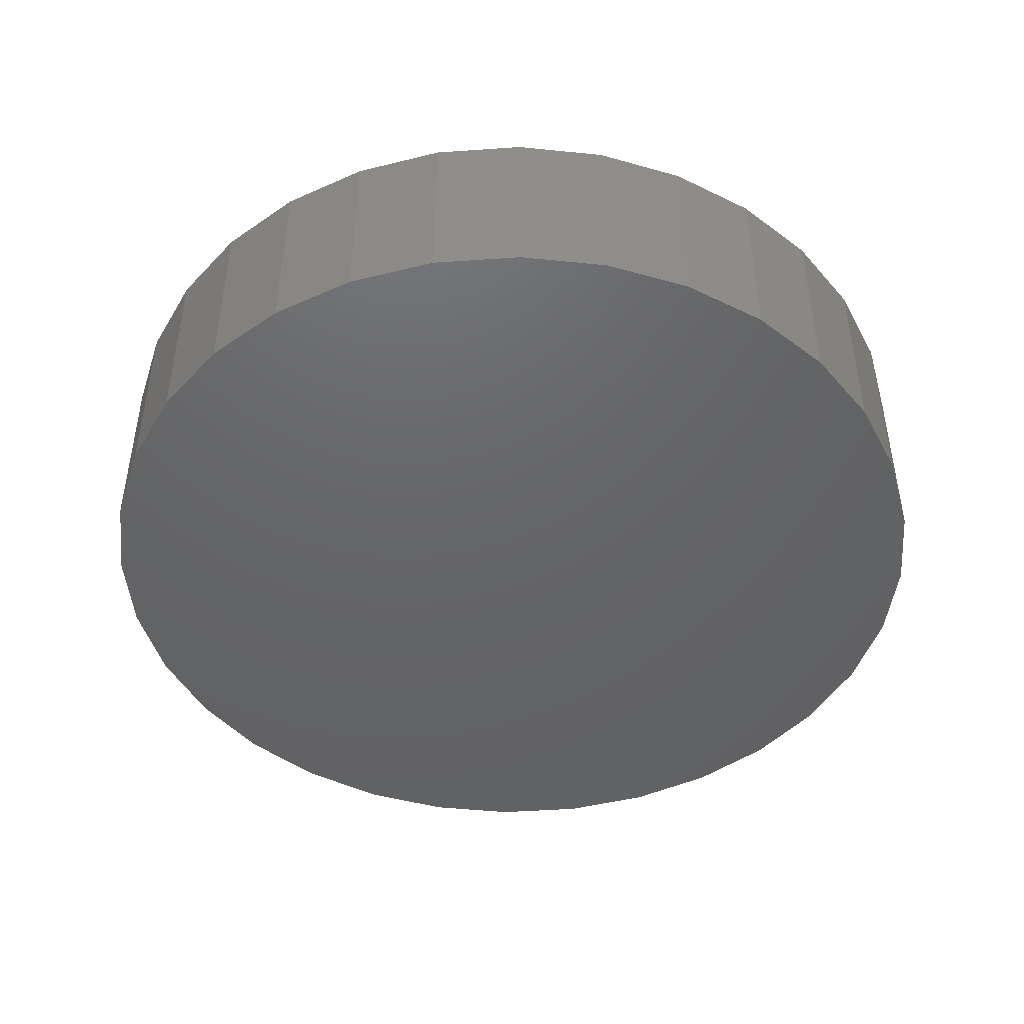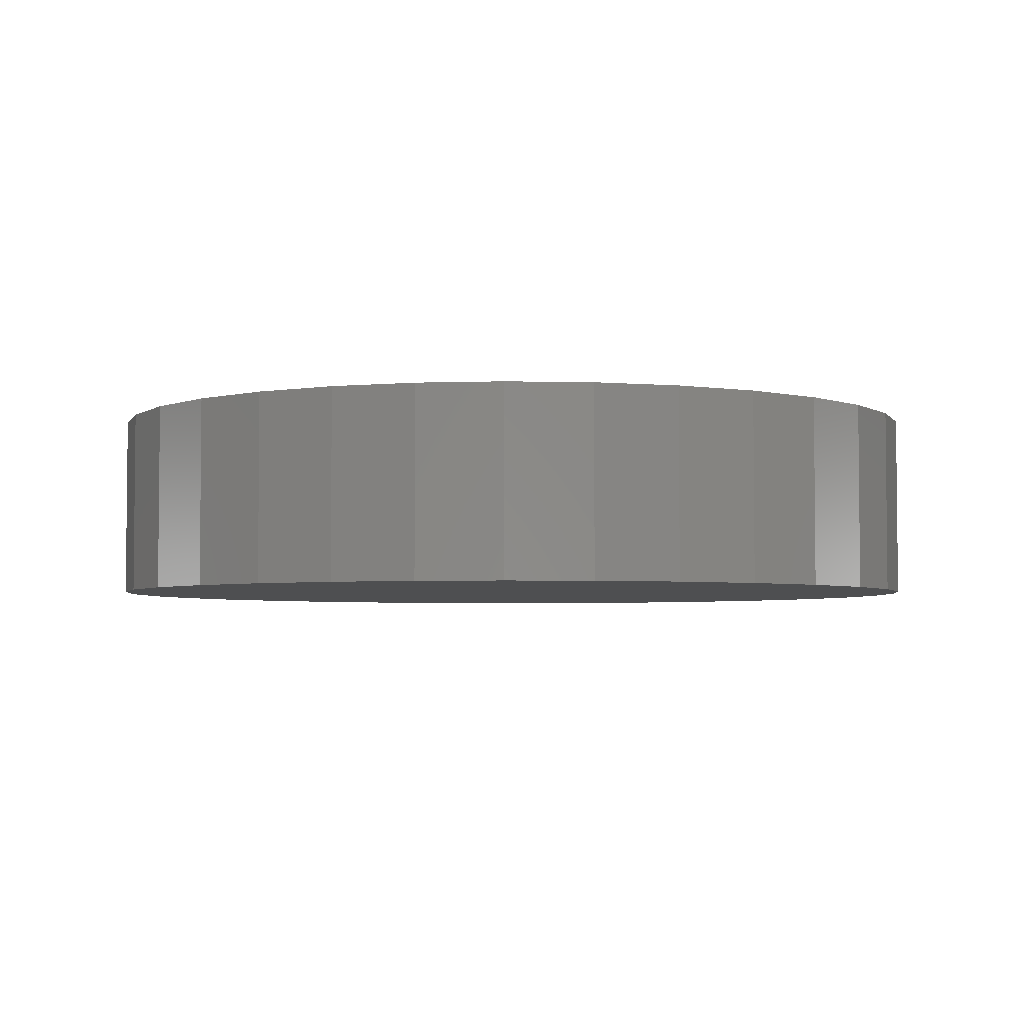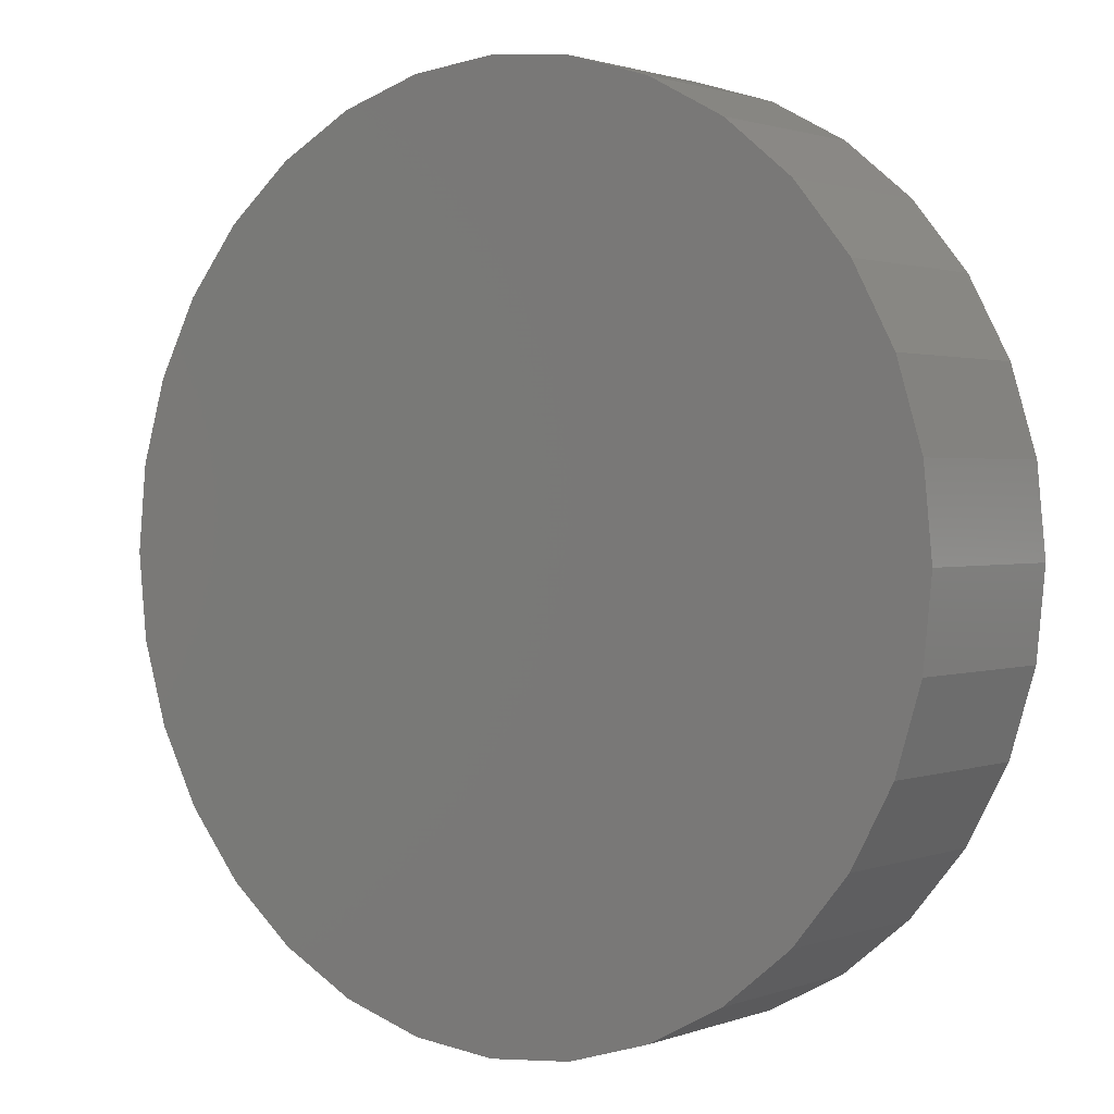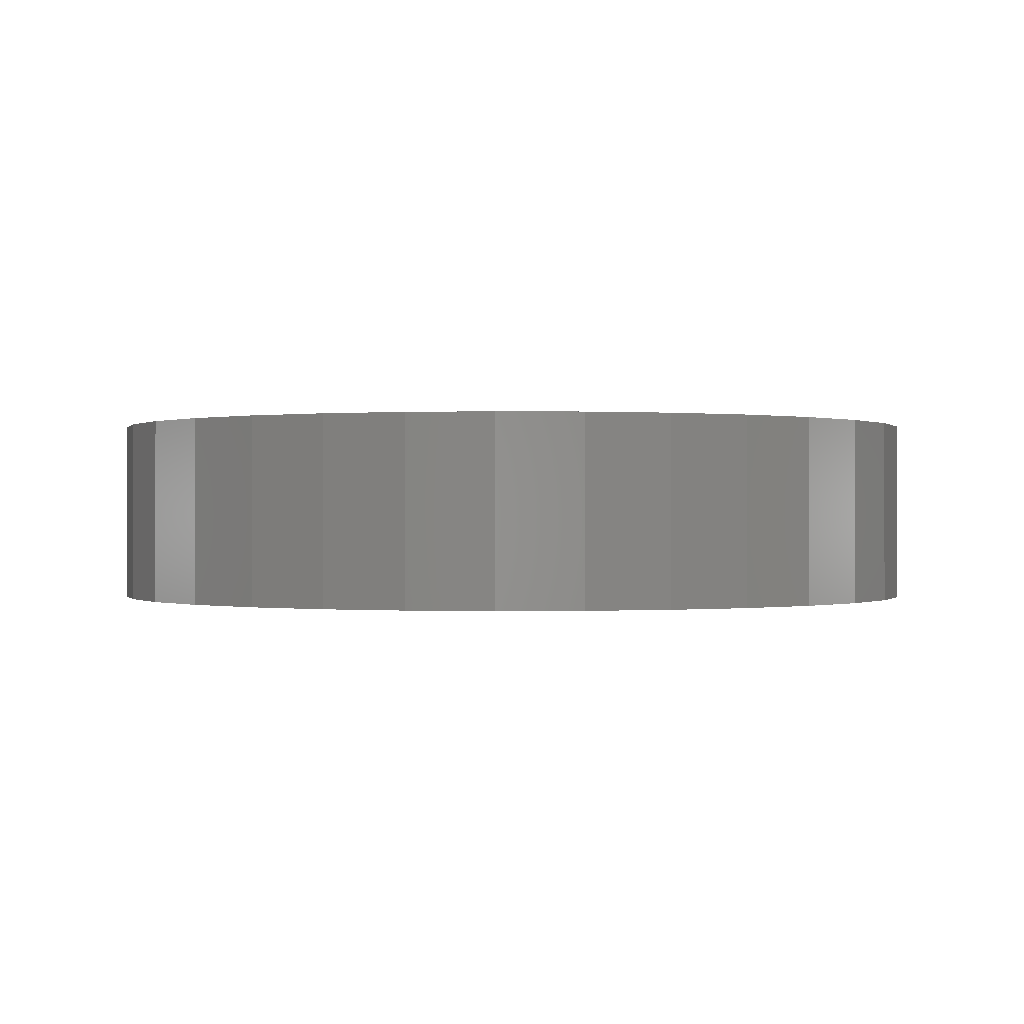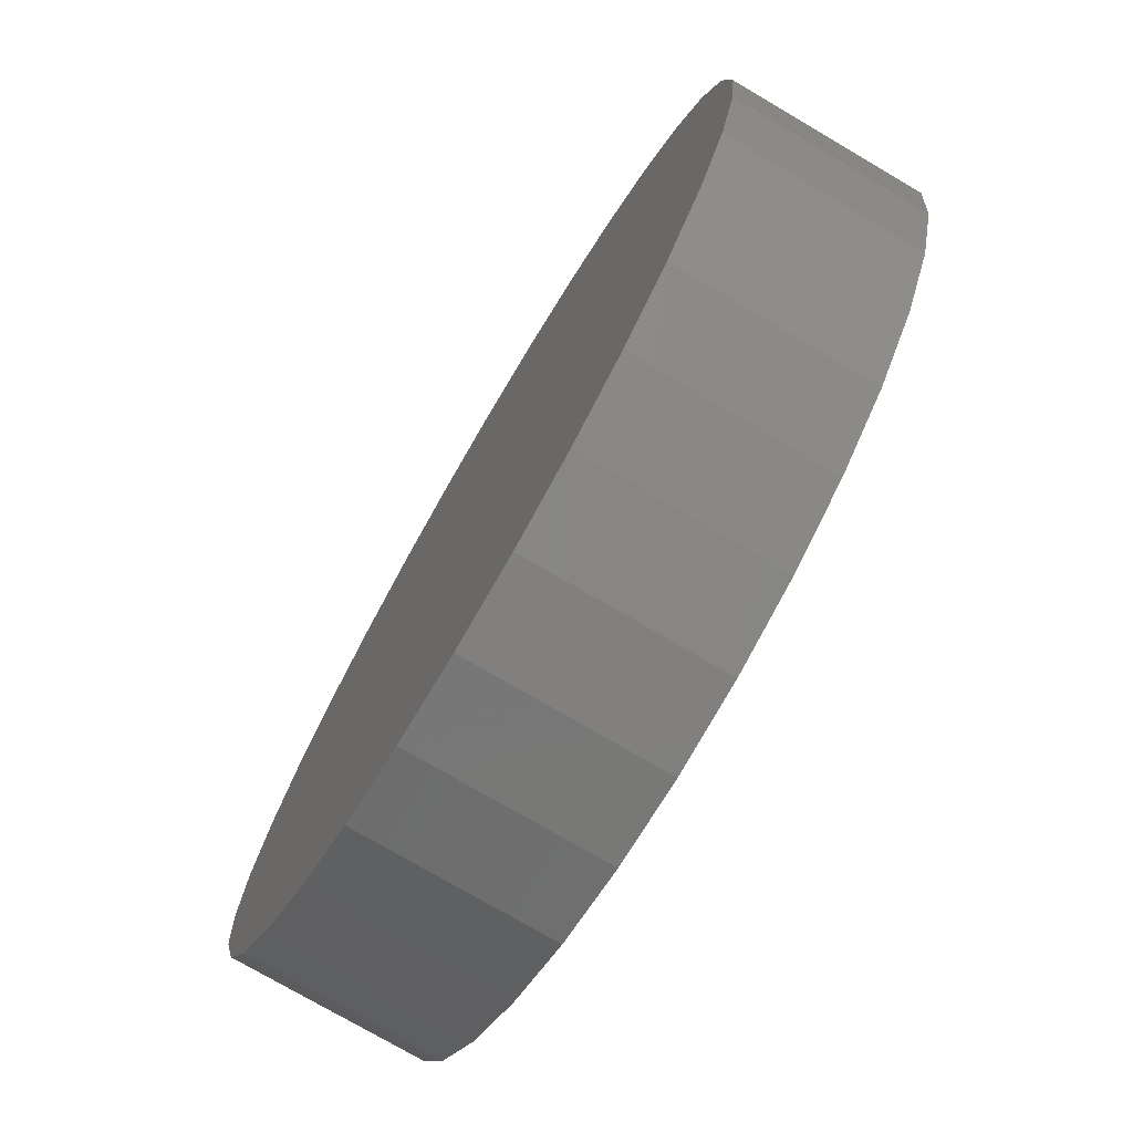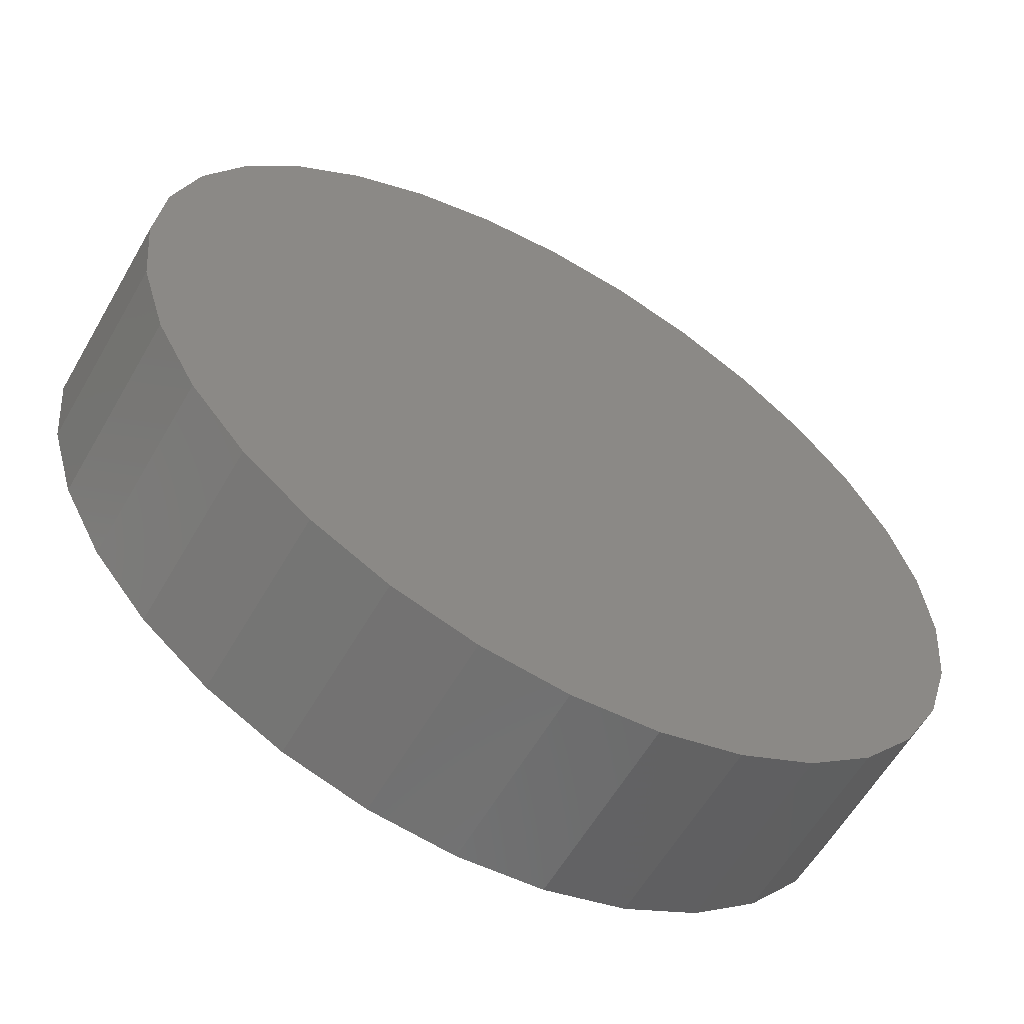
<metadata>
{"format":"stl","ext":"stl","renderer":"f3d","projection":"perspective","resolution":1024,"background":"white","views":[{"elev":-46.0,"azim":32.7,"up":"+Y"},{"elev":-3.9,"azim":57.2,"up":"+Y"},{"elev":1.4,"azim":37.4,"up":"+Z"},{"elev":-0.1,"azim":13.4,"up":"+Y"},{"elev":-75.6,"azim":59.6,"up":"+Z"},{"elev":-60.0,"azim":150.1,"up":"+Z"}]}
</metadata>
<code>
# stl→obj: 64 verts, 124 faces
v 0.6127 -0.007812 0.0007401
v 0.6127 -0.04688 0.0007401
v 0.611 -0.007812 -0.01689
v 0.611 -0.04688 -0.01689
v 0.6059 -0.007812 -0.03385
v 0.6059 -0.04688 -0.03385
v 0.5975 -0.007812 -0.04947
v 0.5975 -0.04688 -0.04947
v 0.5863 -0.007812 -0.06317
v 0.5863 -0.04688 -0.06317
v 0.5726 -0.007812 -0.07441
v 0.5726 -0.04688 -0.07441
v 0.557 -0.007812 -0.08276
v 0.557 -0.04688 -0.08276
v 0.54 -0.007812 -0.0879
v 0.54 -0.04688 -0.0879
v 0.5224 -0.007812 -0.08964
v 0.5224 -0.04688 -0.08964
v 0.5047 -0.007812 -0.0879
v 0.5047 -0.04688 -0.0879
v 0.4878 -0.007812 -0.08276
v 0.4878 -0.04688 -0.08276
v 0.4722 -0.007812 -0.07441
v 0.4722 -0.04688 -0.07441
v 0.4585 -0.007812 -0.06317
v 0.4585 -0.04688 -0.06317
v 0.4472 -0.007812 -0.04947
v 0.4472 -0.04688 -0.04947
v 0.4389 -0.007812 -0.03385
v 0.4389 -0.04688 -0.03385
v 0.4337 -0.007812 -0.01689
v 0.4337 -0.04688 -0.01689
v 0.432 -0.007812 0.0007401
v 0.432 -0.04688 0.0007401
v 0.4337 -0.007812 0.01837
v 0.4337 -0.04688 0.01837
v 0.4389 -0.007812 0.03533
v 0.4389 -0.04688 0.03533
v 0.4472 -0.007812 0.05095
v 0.4472 -0.04688 0.05095
v 0.4585 -0.007812 0.06465
v 0.4585 -0.04688 0.06465
v 0.4722 -0.007812 0.07589
v 0.4722 -0.04688 0.07589
v 0.4878 -0.007812 0.08424
v 0.4878 -0.04688 0.08424
v 0.5047 -0.007812 0.08938
v 0.5047 -0.04688 0.08938
v 0.5224 -0.007812 0.09112
v 0.5224 -0.04688 0.09112
v 0.54 -0.007812 0.08938
v 0.54 -0.04688 0.08938
v 0.557 -0.007812 0.08424
v 0.557 -0.04688 0.08424
v 0.5726 -0.007812 0.07589
v 0.5726 -0.04688 0.07589
v 0.5863 -0.007812 0.06465
v 0.5863 -0.04688 0.06465
v 0.5975 -0.007812 0.05095
v 0.5975 -0.04688 0.05095
v 0.6059 -0.007812 0.03533
v 0.6059 -0.04688 0.03533
v 0.611 -0.007812 0.01837
v 0.611 -0.04688 0.01837
f 1 2 3
f 3 2 4
f 3 4 5
f 5 4 6
f 5 6 7
f 7 6 8
f 7 8 9
f 9 8 10
f 9 10 11
f 11 10 12
f 11 12 13
f 13 12 14
f 13 14 15
f 15 14 16
f 15 16 17
f 17 16 18
f 17 18 19
f 19 18 20
f 19 20 21
f 21 20 22
f 21 22 23
f 23 22 24
f 23 24 25
f 25 24 26
f 25 26 27
f 27 26 28
f 27 28 29
f 29 28 30
f 29 30 31
f 31 30 32
f 31 32 33
f 33 32 34
f 33 34 35
f 35 34 36
f 35 36 37
f 37 36 38
f 37 38 39
f 39 38 40
f 39 40 41
f 41 40 42
f 41 42 43
f 43 42 44
f 43 44 45
f 45 44 46
f 45 46 47
f 47 46 48
f 47 48 49
f 49 48 50
f 49 50 51
f 51 50 52
f 51 52 53
f 53 52 54
f 53 54 55
f 55 54 56
f 55 56 57
f 57 56 58
f 57 58 59
f 59 58 60
f 59 60 61
f 61 60 62
f 61 62 63
f 63 62 64
f 63 64 1
f 1 64 2
f 49 51 47
f 45 47 51
f 53 45 51
f 43 45 53
f 55 43 53
f 41 43 55
f 57 41 55
f 11 23 9
f 21 23 11
f 13 21 11
f 19 21 13
f 15 19 13
f 17 19 15
f 23 25 9
f 9 25 27
f 9 27 7
f 7 27 29
f 7 29 5
f 5 29 31
f 5 31 3
f 3 31 33
f 3 33 1
f 1 33 35
f 1 35 63
f 63 35 37
f 63 37 61
f 61 37 39
f 61 39 59
f 59 39 41
f 59 41 57
f 48 52 50
f 52 48 46
f 52 46 54
f 54 46 44
f 54 44 56
f 56 44 42
f 56 42 58
f 10 24 12
f 12 24 22
f 12 22 14
f 14 22 20
f 14 20 16
f 16 20 18
f 58 42 60
f 60 42 40
f 60 40 62
f 62 40 38
f 62 38 64
f 64 38 36
f 64 36 2
f 2 36 34
f 2 34 4
f 4 34 32
f 4 32 6
f 6 32 30
f 6 30 8
f 8 30 28
f 8 28 10
f 10 28 26
f 10 26 24

</code>
